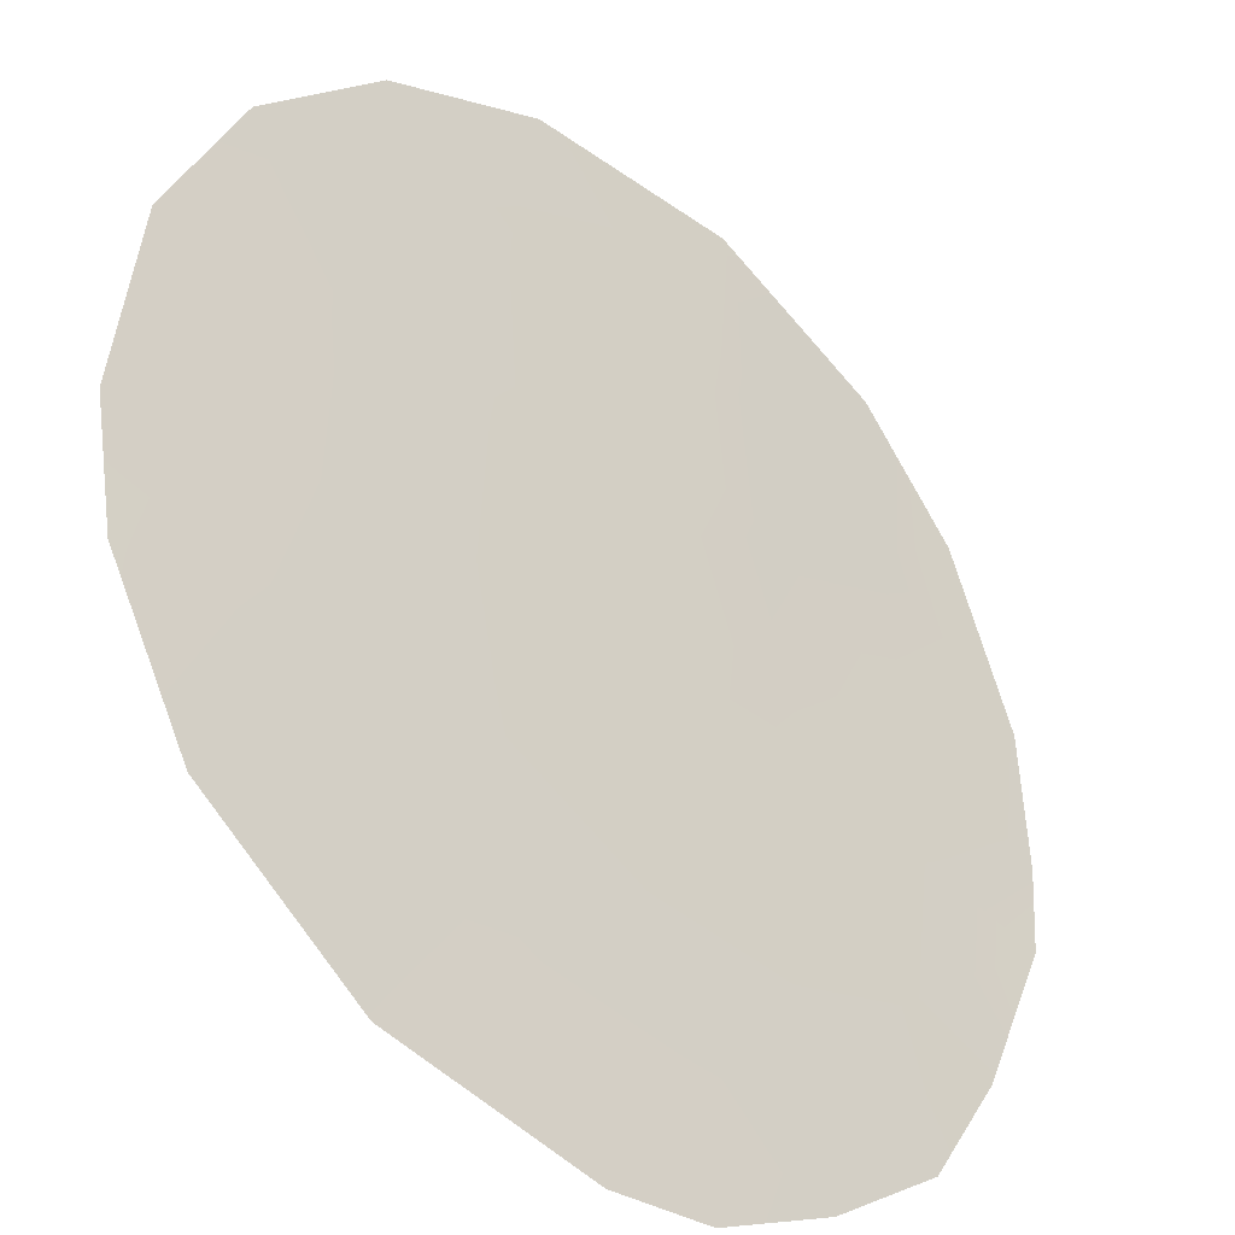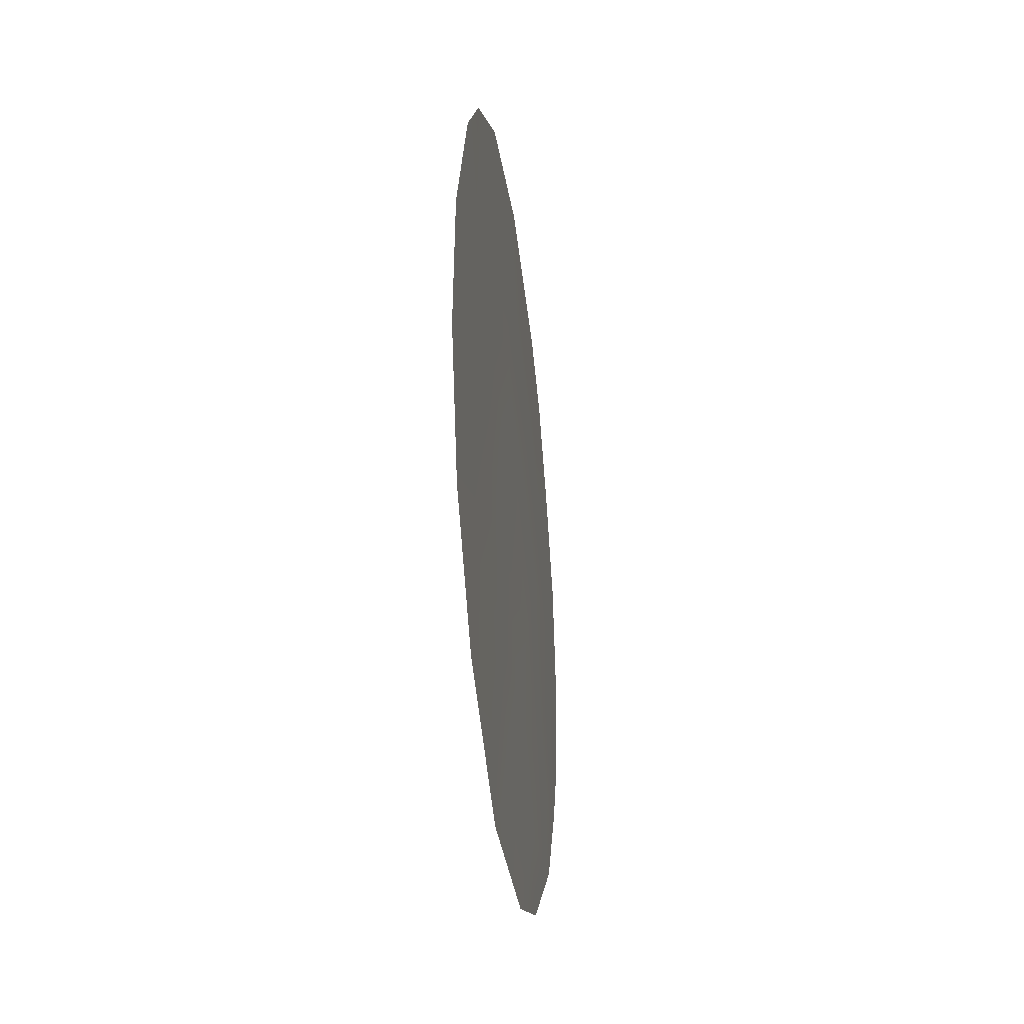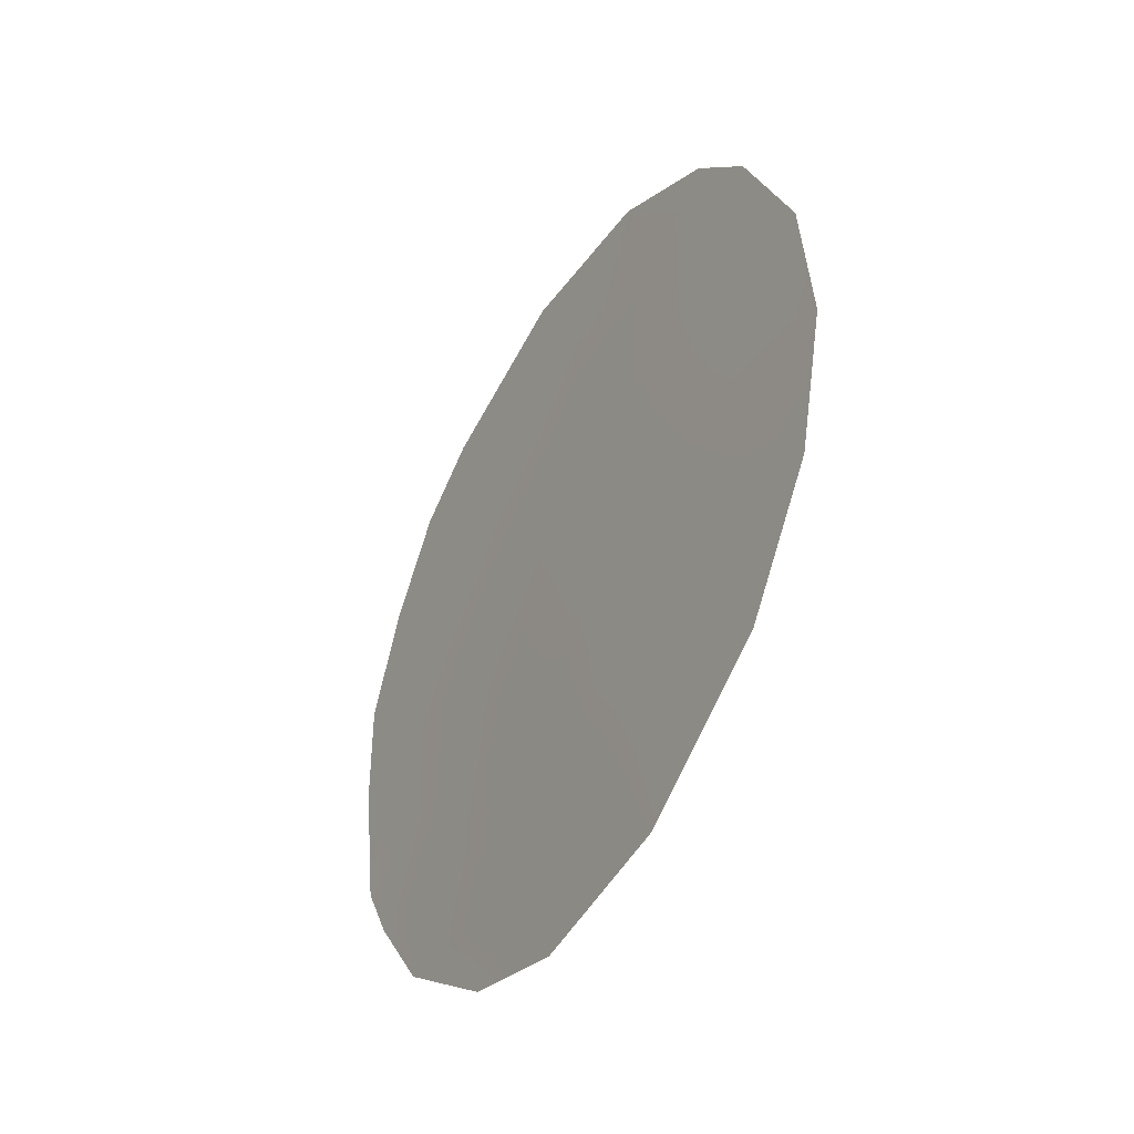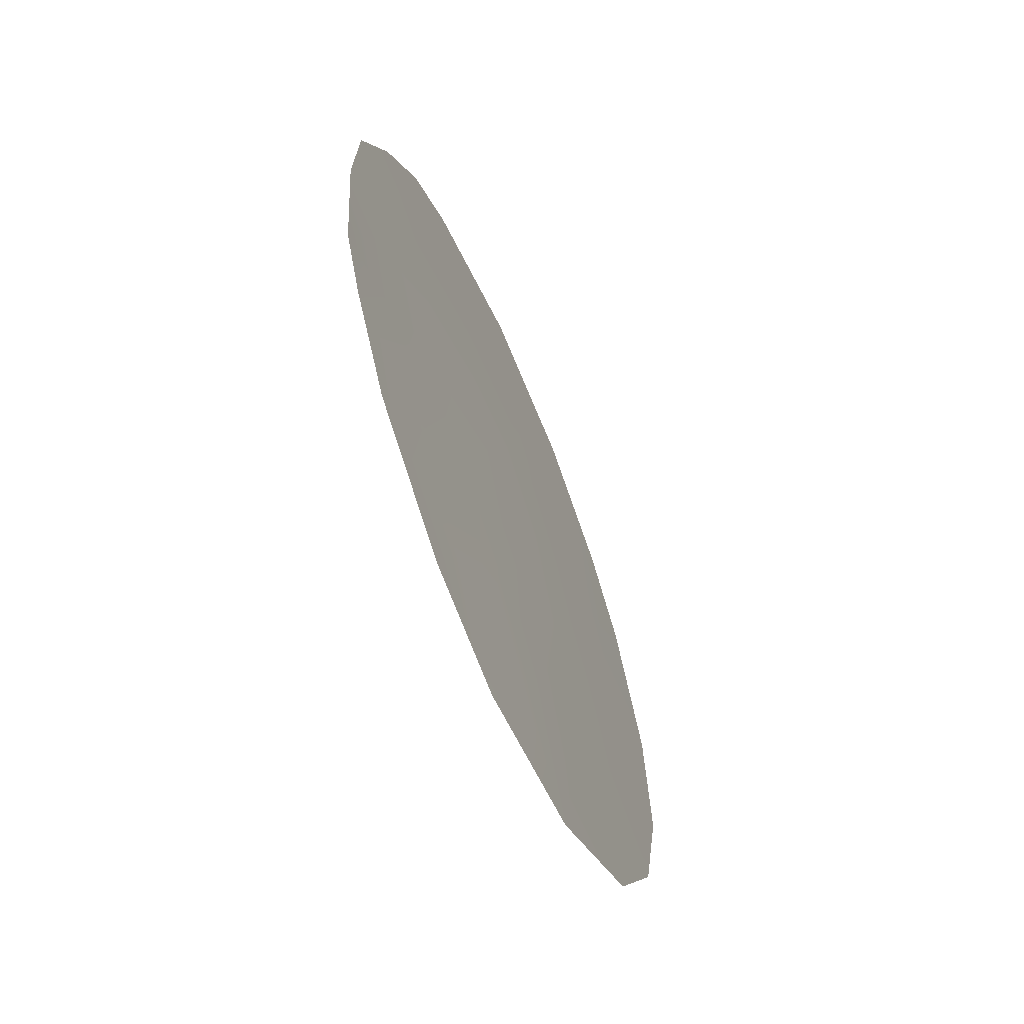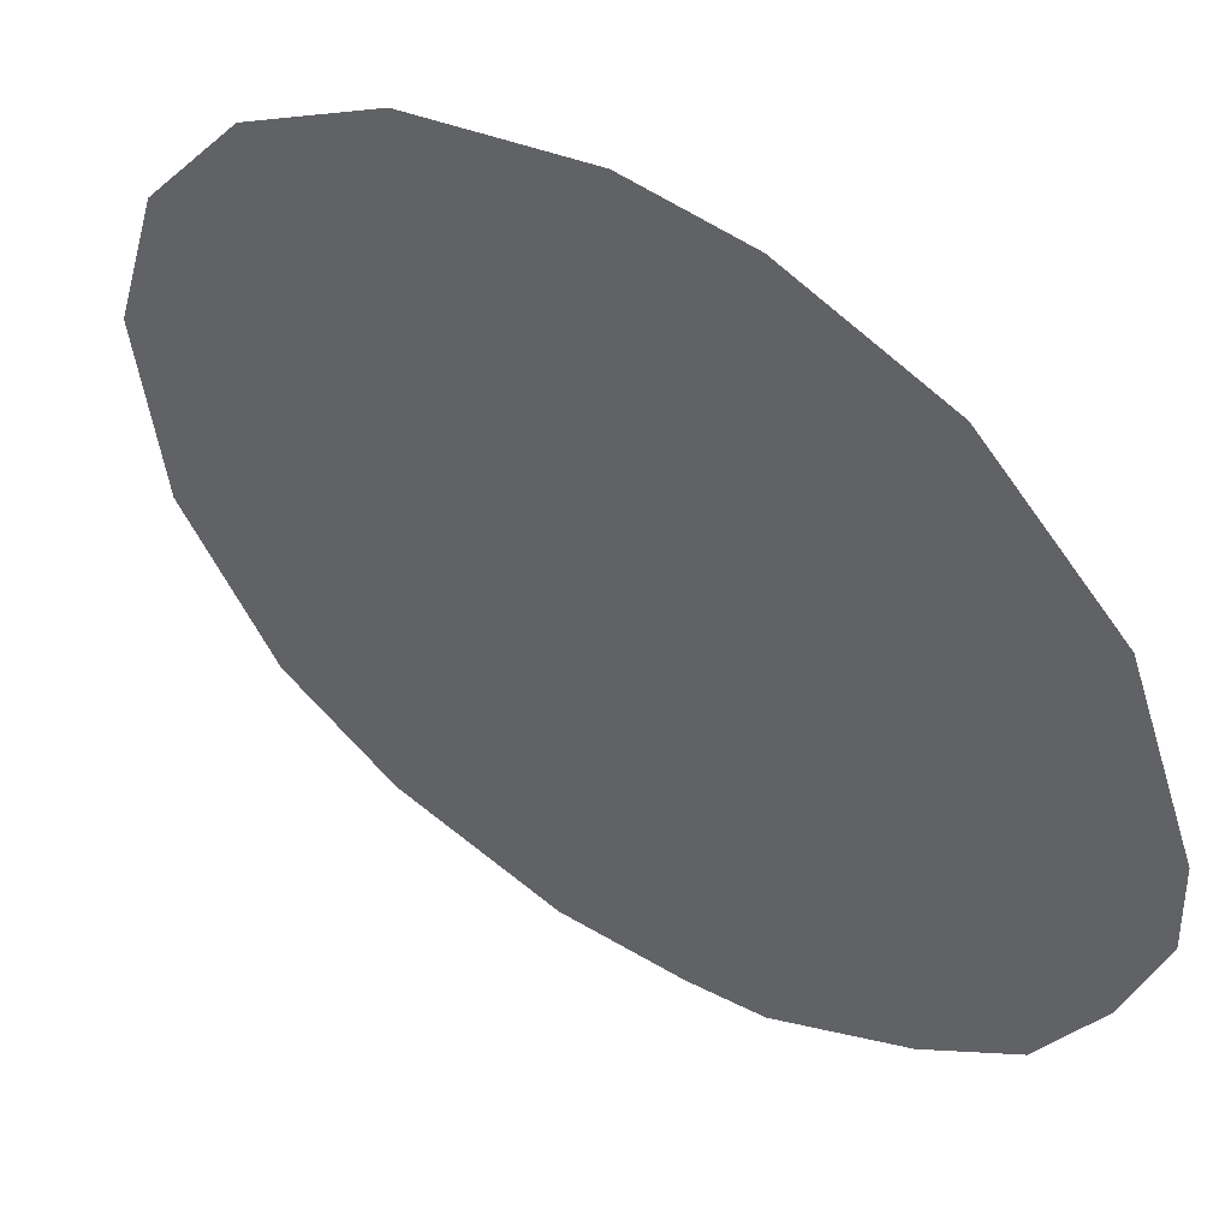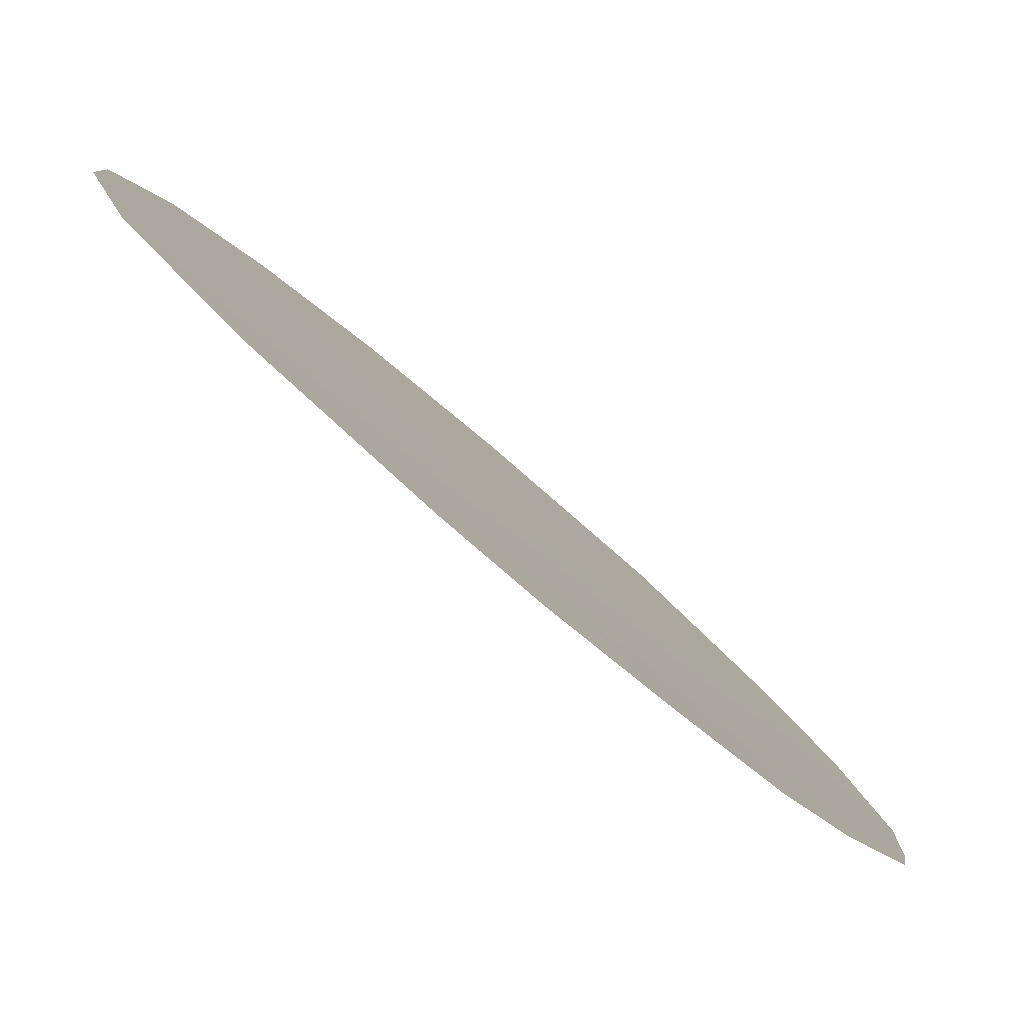
<metadata>
{"format":"obj","ext":"obj","renderer":"f3d","projection":"perspective","resolution":1024,"background":"white","views":[{"elev":29.5,"azim":-156.7,"up":"+Z"},{"elev":-29.6,"azim":49.8,"up":"+Y"},{"elev":-44.2,"azim":11.1,"up":"+Y"},{"elev":-63.7,"azim":-114.8,"up":"+Y"},{"elev":-1.8,"azim":140.7,"up":"+Z"},{"elev":-21.7,"azim":-150.8,"up":"+Z"}]}
</metadata>
<code>
v -50.99 -19.79 41.88
v -52.05 -23.82 40.64
v -50.21 -24.76 42.63
v -47.72 -20.93 45.45
v -50.96 -23.25 41.83
v -48.84 -21.05 44.21
v -45.55 -26.15 47.79
v -48.62 -27.9 44.36
v -51.04 -26.08 41.7
v -52.05 -23.82 40.64
v -44.37 -22.29 49.12
v -49.8 -27.39 43.06
v -52.05 -23.82 40.64
v -52.05 -23.81 40.64
v -45.87 -16.9 47.5
v -47.11 -15.85 46.16
v -44.51 -20.16 48.97
v -47.04 -27.59 46.14
v -45.18 -18.02 48.25
v -44.72 -24.35 48.72
v -51.16 -17.29 41.73
v -52.24 -20.18 40.5
v -48.79 -15.64 44.33
v -48.73 -24.66 44.31
v -50.53 -18.11 42.4
v -48.03 -26.23 45.07
v -48.19 -18.98 44.95
v -51.71 -24.74 41
v -48.06 -17.07 45.1
v -49.43 -23.08 43.53
v -50.18 -21.34 42.73
v -47.35 -24.49 45.83
v -49.64 -19.37 43.35
v -46.04 -24.5 47.27
v -51.78 -18.63 41.04
v -51.47 -21.68 41.31
v -52.25 -21.78 40.45
v -49.29 -17.5 43.75
v -50.47 -16.52 42.5
v -46.81 -19.95 46.47
v -46.8 -25.9 46.42
v -46.92 -17.87 46.35
v -46.66 -22.4 46.61
v -48.01 -22.77 45.11
v -45.5 -22.89 47.87
v -49.43 -26.23 43.48
v -45.61 -21.04 47.77
v -45.79 -18.94 47.59
f 27 29 42
f 2 13 14
f 2 10 13
f 33 1 25
f 45 20 34
f 48 17 47
f 42 29 16
f 1 35 25
f 6 30 31
f 4 43 44
f 4 6 27
f 23 16 29
f 32 34 41
f 33 25 38
f 26 8 46
f 12 46 8
f 24 46 3
f 46 24 26
f 10 5 28
f 2 14 10
f 11 45 47
f 20 45 11
f 40 4 27
f 28 5 3
f 3 5 30
f 24 3 30
f 24 30 44
f 9 46 12
f 5 31 30
f 44 32 24
f 33 38 27
f 27 38 29
f 26 18 8
f 33 31 1
f 47 17 11
f 34 20 7
f 48 19 17
f 42 15 48
f 39 25 21
f 25 35 21
f 6 44 30
f 40 47 43
f 5 14 36
f 32 26 24
f 29 38 23
f 1 22 35
f 10 14 5
f 36 14 37
f 1 31 36
f 1 36 22
f 37 22 36
f 39 38 25
f 39 23 38
f 7 41 34
f 48 40 42
f 40 27 42
f 4 40 43
f 4 44 6
f 27 6 33
f 33 6 31
f 18 41 7
f 26 41 18
f 28 3 9
f 42 16 15
f 43 47 45
f 43 45 34
f 43 34 32
f 43 32 44
f 32 41 26
f 3 46 9
f 31 5 36
f 48 47 40
f 19 48 15

</code>
